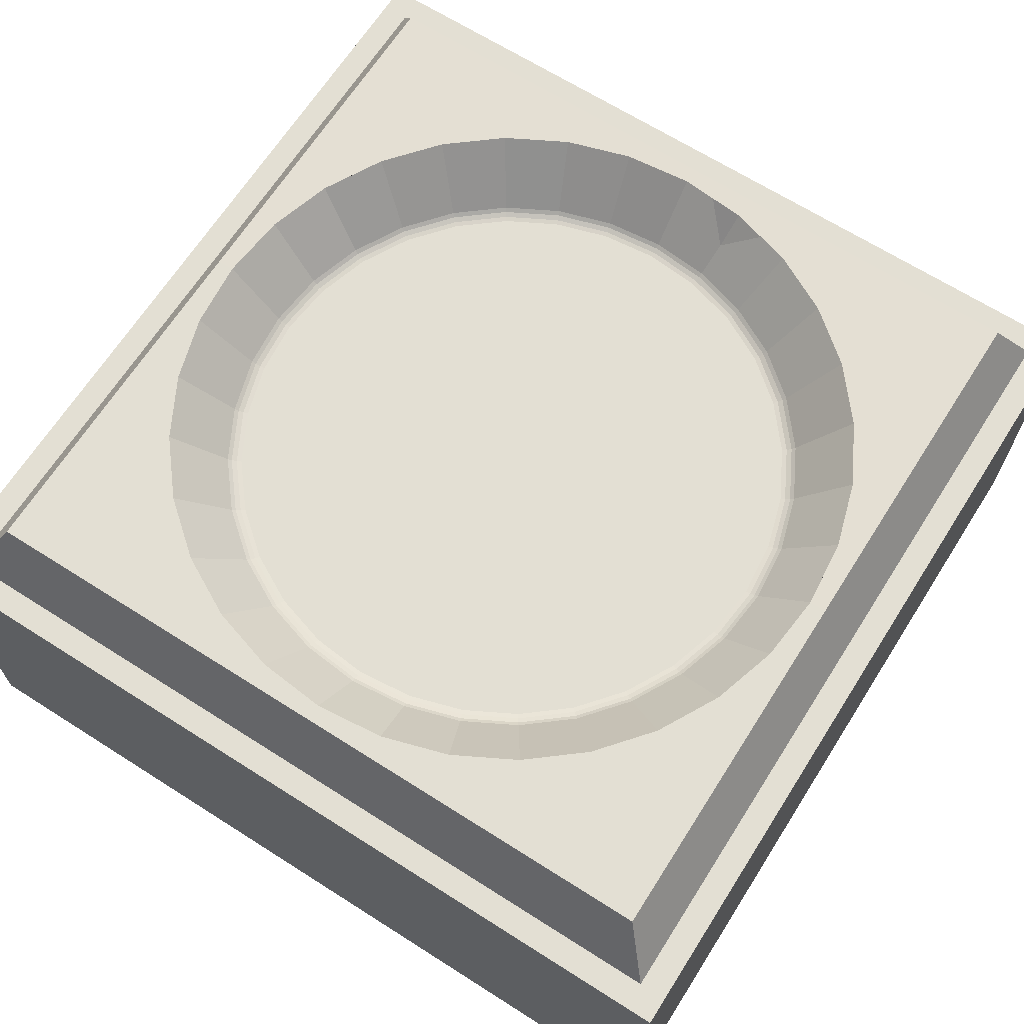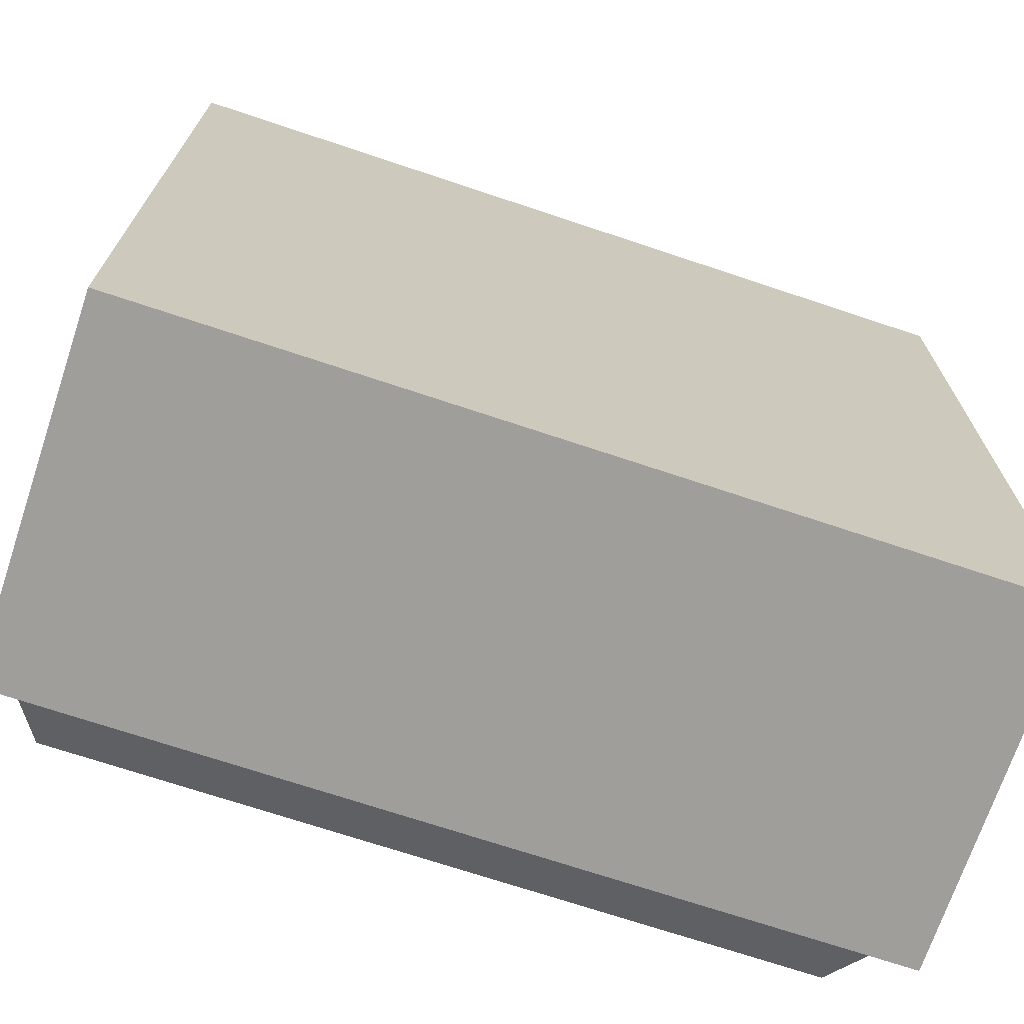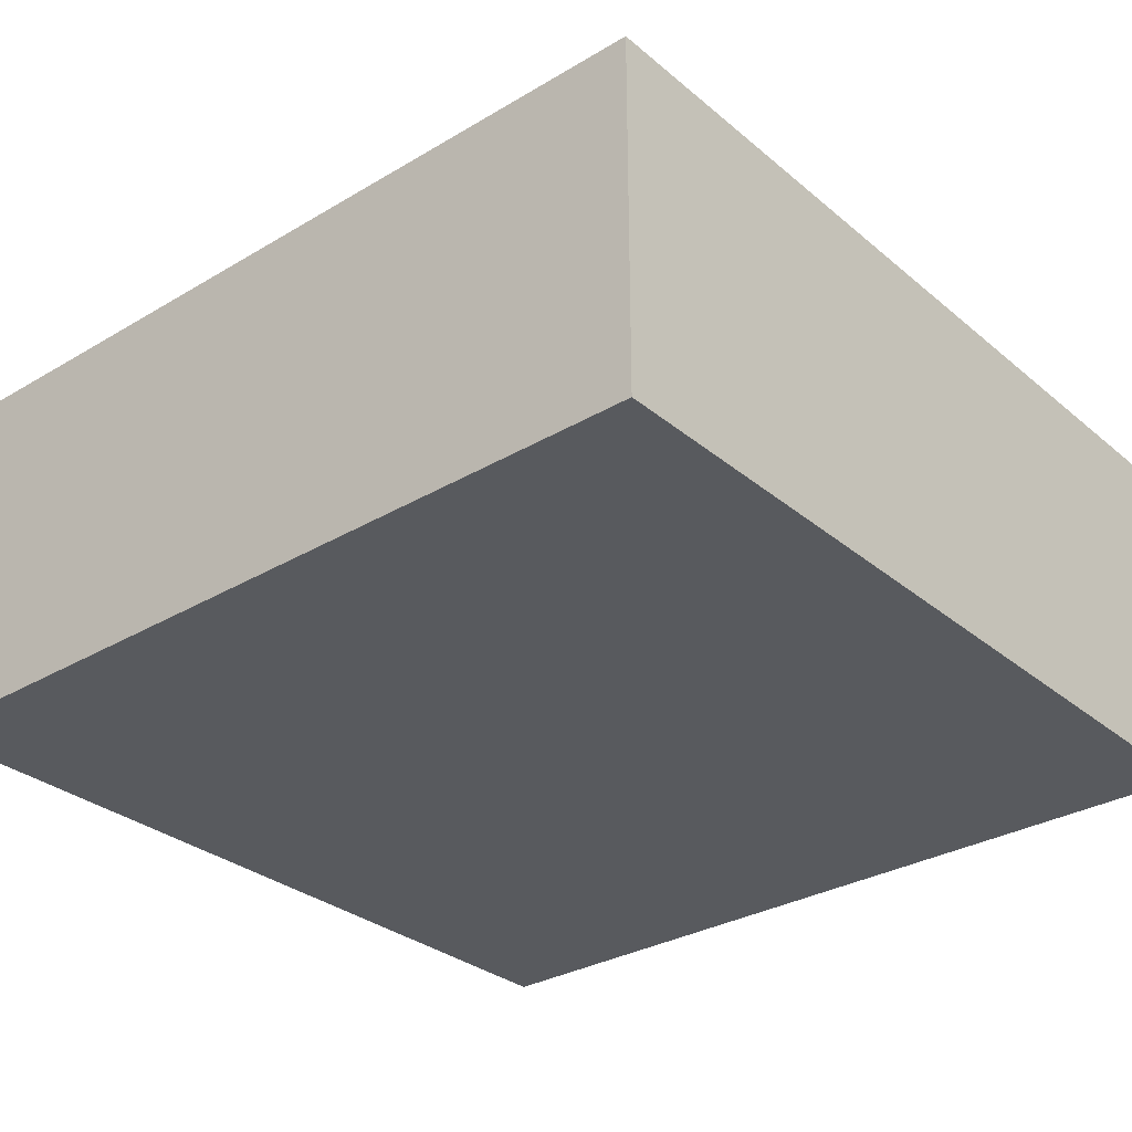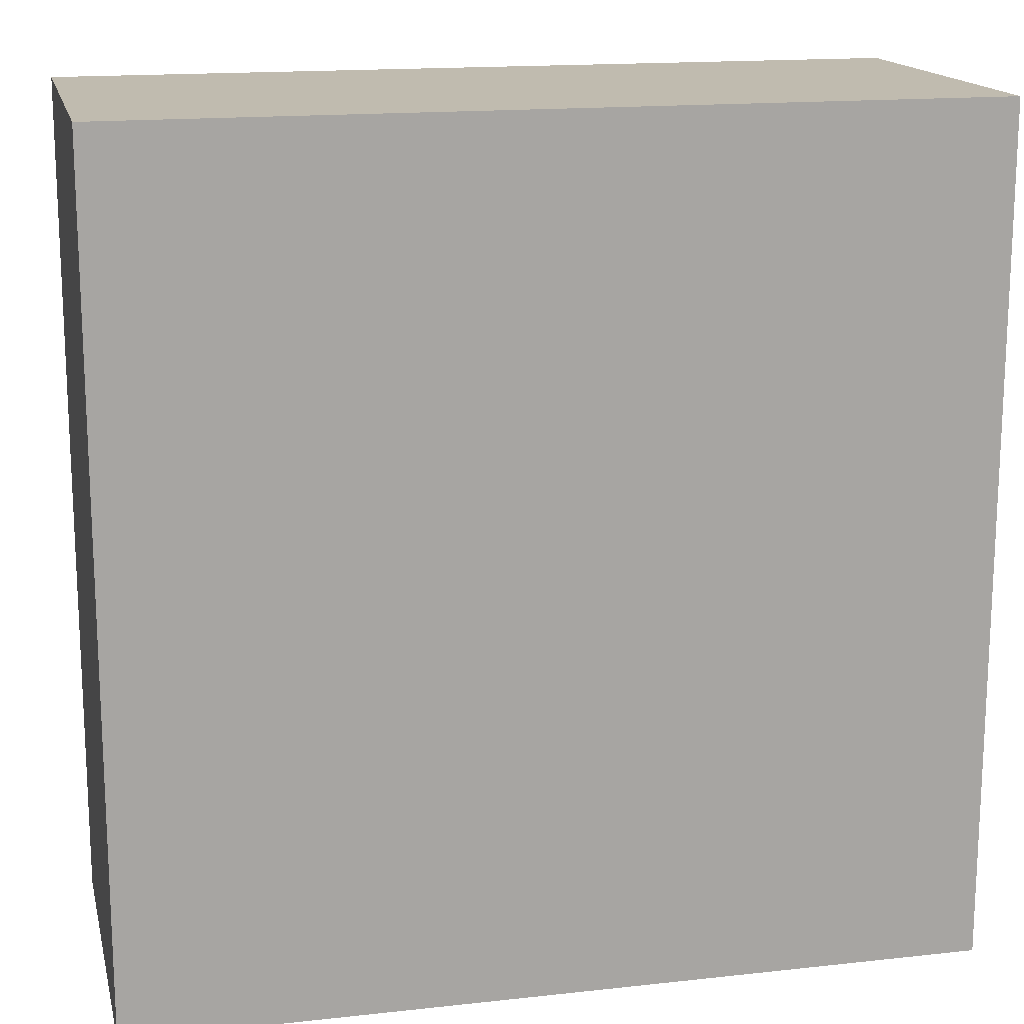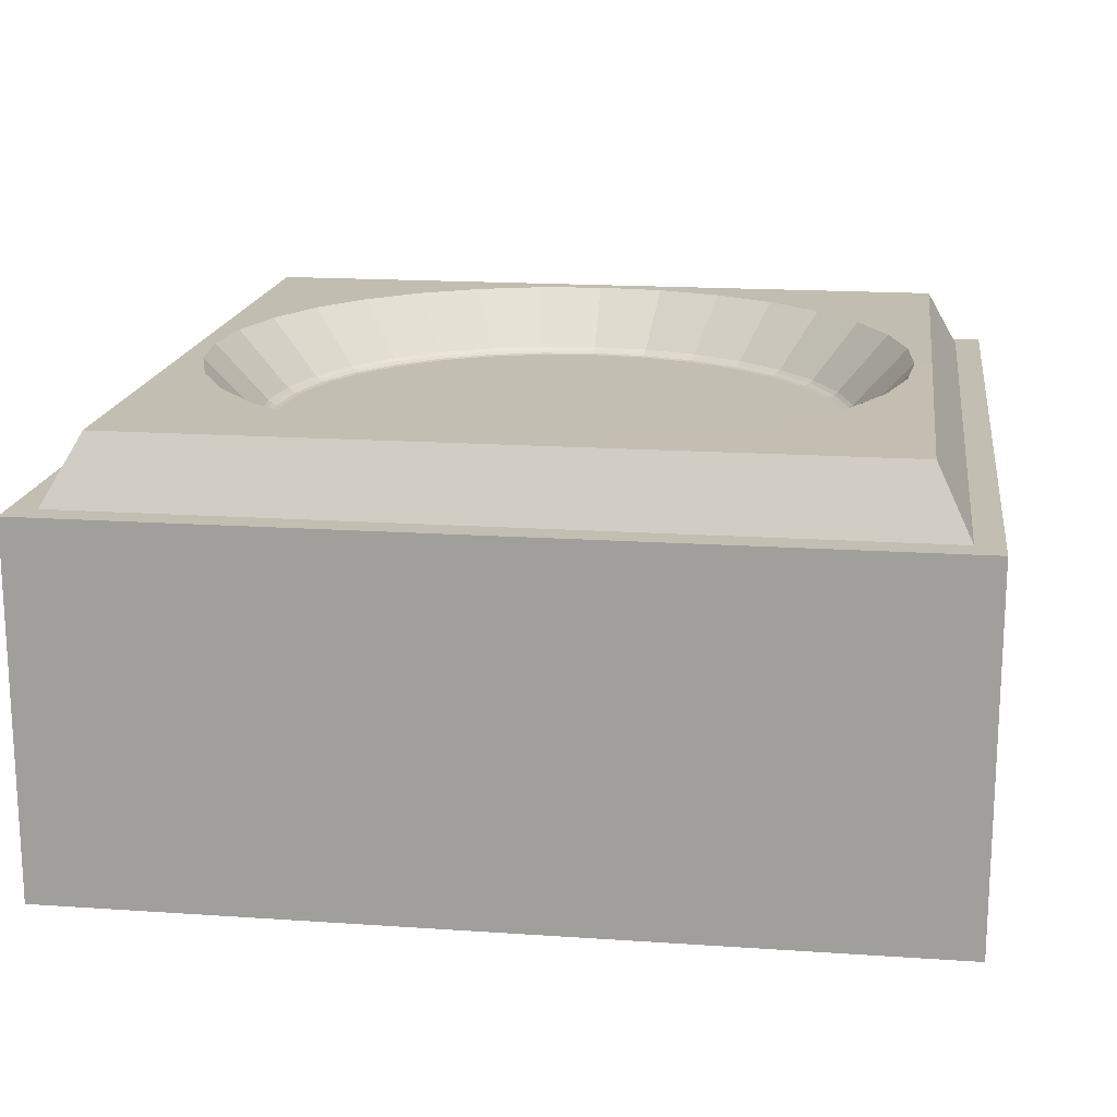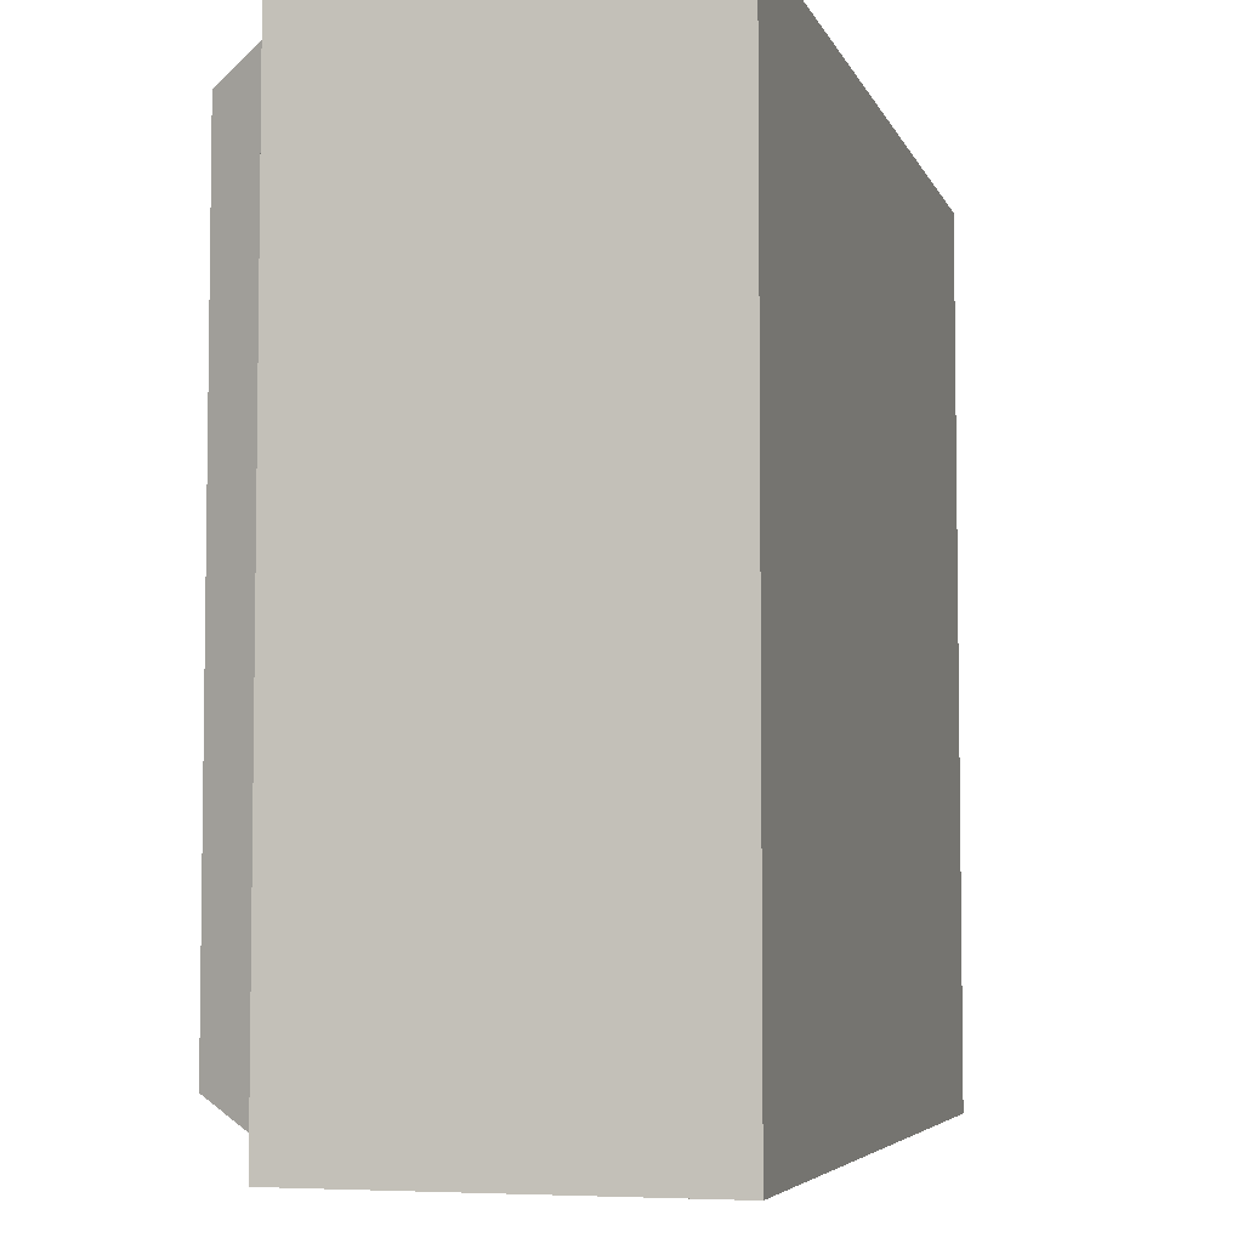
<metadata>
{"format":"obj","ext":"obj","renderer":"f3d","projection":"perspective","resolution":1024,"background":"white","views":[{"elev":66.9,"azim":122.5,"up":"+Y"},{"elev":-70.8,"azim":-18.5,"up":"+Z"},{"elev":-31.0,"azim":-49.7,"up":"+Y"},{"elev":16.0,"azim":-12.9,"up":"+Z"},{"elev":17.1,"azim":-172.2,"up":"+Y"},{"elev":-5.4,"azim":-74.7,"up":"+Z"}]}
</metadata>
<code>
o Cube
v 0.9377 0.8513 -0.9377
v 0.9377 0.8513 0.9377
v -0.9377 0.8513 -0.9377
v -0.9377 0.8513 0.9377
v 1 0 -1
v -1 0 1
v 1 0 1
v -1 0 -1
v 1 0.8513 1
v -1 0.8513 1
v 1 0.8513 -1
v -1 0.8513 -1
v 0.8602 0.9996 0.8602
v -0.8602 0.9996 0.8602
v 0.8602 0.9996 -0.8602
v -0.8602 0.9996 -0.8602
v 0 1 -0.8209
v -0.1601 1 -0.8051
v -0.3141 1 -0.7584
v -0.4561 1 -0.6825
v -0.5804 1 -0.5804
v -0.6825 1 -0.4561
v -0.7584 1 -0.3141
v -0.8051 1 -0.1601
v -0.8209 1 -0
v -0.8051 1 0.1601
v -0.7584 1 0.3141
v -0.6825 1 0.4561
v -0.5804 1 0.5804
v -0.4561 1 0.6825
v -0.3141 1 0.7584
v -0.1601 1 0.8051
v 0 1 0.8209
v 0.1601 1 0.8051
v 0.3141 1 0.7584
v 0.4561 1 0.6825
v 0.5804 1 0.5804
v 0.6825 1 0.4561
v 0.7584 1 0.3141
v 0.8051 1 0.1601
v 0.8209 1 -1e-06
v 0.8051 1 -0.1601
v 0.7584 1 -0.3141
v 0.6825 1 -0.4561
v 0.5804 1 -0.5804
v 0.4561 1 -0.6825
v 0.3141 1 -0.7584
v 0.1601 1 -0.8051
v 0 0.9996 0.8602
v 0.8602 0.9996 0
v -0.8602 0.9996 0
v 0 0.9996 -0.8602
v -0.08007 1 -0.813
v -0.2371 1 -0.7817
v -0.3851 1 -0.7205
v -0.5182 1 -0.6315
v -0.6315 1 -0.5182
v -0.7205 1 -0.3851
v -0.7817 1 -0.2371
v -0.813 1 -0.08007
v -0.813 1 0.08007
v -0.7817 1 0.2371
v -0.7205 1 0.3851
v -0.6315 1 0.5182
v -0.5182 1 0.6315
v -0.3851 1 0.7205
v -0.2371 1 0.7817
v -0.08007 1 0.813
v 0.08007 1 0.813
v 0.2371 1 0.7817
v 0.3851 1 0.7205
v 0.5182 1 0.6315
v 0.6315 1 0.5182
v 0.7205 1 0.3851
v 0.7817 1 0.2371
v 0.813 1 0.08007
v 0.813 1 -0.08007
v 0.7817 1 -0.2371
v 0.7205 1 -0.3851
v 0.6315 1 -0.5182
v 0.5182 1 -0.6315
v 0.3851 1 -0.7205
v 0.2371 1 -0.7817
v 0.08007 1 -0.813
v -0.7464 0.9261 -0.1485
v -0.1359 0.8661 -0.6831
v -0.1297 0.8523 -0.652
v -0.1341 0.8592 -0.6743
v -0.1319 0.8541 -0.6629
v 0 0.8523 -0.6647
v -0 0.8661 -0.6964
v -0 0.8541 -0.6759
v -0 0.8592 -0.6875
v -0.2665 0.8661 -0.6434
v -0.2544 0.8523 -0.6141
v -0.2631 0.8592 -0.6352
v -0.2587 0.8541 -0.6244
v -0.3869 0.8661 -0.5791
v -0.3693 0.8523 -0.5527
v -0.382 0.8592 -0.5716
v -0.3755 0.8541 -0.562
v -0.4925 0.8661 -0.4925
v -0.47 0.8523 -0.47
v -0.4861 0.8592 -0.4861
v -0.4779 0.8541 -0.4779
v -0.5791 0.8661 -0.3869
v -0.5527 0.8523 -0.3693
v -0.5716 0.8592 -0.382
v -0.562 0.8541 -0.3755
v -0.6434 0.8661 -0.2665
v -0.6141 0.8523 -0.2544
v -0.6352 0.8592 -0.2631
v -0.6244 0.8541 -0.2587
v -0.6838 0.8653 -0.136
v -0.652 0.8523 -0.1297
v -0.6747 0.8588 -0.1342
v -0.663 0.854 -0.1319
v -0.6964 0.8661 -0
v -0.6647 0.8523 -0
v -0.6875 0.8592 -0
v -0.6759 0.8541 -0
v -0.6831 0.8661 0.1359
v -0.652 0.8523 0.1297
v -0.6743 0.8592 0.1341
v -0.6629 0.8541 0.1319
v -0.6434 0.8661 0.2665
v -0.6141 0.8523 0.2544
v -0.6352 0.8592 0.2631
v -0.6244 0.8541 0.2587
v -0.5791 0.8661 0.3869
v -0.5527 0.8523 0.3693
v -0.5716 0.8592 0.382
v -0.562 0.8541 0.3755
v -0.4925 0.8661 0.4925
v -0.47 0.8523 0.47
v -0.4861 0.8592 0.4861
v -0.4779 0.8541 0.4779
v -0.3869 0.8661 0.5791
v -0.3693 0.8523 0.5527
v -0.382 0.8592 0.5716
v -0.3755 0.8541 0.562
v -0.2665 0.8661 0.6434
v -0.2544 0.8523 0.6141
v -0.2631 0.8592 0.6352
v -0.2587 0.8541 0.6244
v -0.1359 0.8661 0.6831
v -0.1297 0.8523 0.652
v -0.1341 0.8592 0.6743
v -0.1319 0.8541 0.6629
v 0 0.8661 0.6964
v 0 0.8523 0.6647
v 0 0.8592 0.6875
v 0 0.8541 0.6759
v 0.1359 0.8661 0.6831
v 0.1297 0.8523 0.652
v 0.1341 0.8592 0.6743
v 0.1319 0.8541 0.6629
v 0.2665 0.8661 0.6434
v 0.2544 0.8523 0.6141
v 0.2631 0.8592 0.6352
v 0.2587 0.8541 0.6244
v 0.3869 0.8661 0.5791
v 0.3693 0.8523 0.5527
v 0.382 0.8592 0.5716
v 0.3755 0.8541 0.562
v 0.4925 0.8661 0.4925
v 0.47 0.8523 0.47
v 0.4861 0.8592 0.4861
v 0.4779 0.8541 0.4779
v 0.5791 0.8661 0.3869
v 0.5527 0.8523 0.3693
v 0.5716 0.8592 0.382
v 0.562 0.8541 0.3755
v 0.6434 0.8661 0.2665
v 0.6141 0.8523 0.2544
v 0.6352 0.8592 0.2631
v 0.6244 0.8541 0.2587
v 0.6831 0.8661 0.1359
v 0.652 0.8523 0.1297
v 0.6743 0.8592 0.1341
v 0.6629 0.8541 0.1319
v 0.6964 0.8661 -1e-06
v 0.6647 0.8523 -1e-06
v 0.6875 0.8592 -1e-06
v 0.6759 0.8541 -1e-06
v 0.6831 0.8661 -0.1359
v 0.652 0.8523 -0.1297
v 0.6743 0.8592 -0.1341
v 0.6629 0.8541 -0.1319
v 0.6434 0.8661 -0.2665
v 0.6141 0.8523 -0.2544
v 0.6352 0.8592 -0.2631
v 0.6244 0.8541 -0.2587
v 0.5791 0.8661 -0.3869
v 0.5527 0.8523 -0.3693
v 0.5716 0.8592 -0.382
v 0.562 0.8541 -0.3755
v 0.4925 0.8661 -0.4925
v 0.47 0.8523 -0.47
v 0.4861 0.8592 -0.4861
v 0.4779 0.8541 -0.4779
v 0.3869 0.8661 -0.5791
v 0.3693 0.8523 -0.5527
v 0.382 0.8592 -0.5716
v 0.3755 0.8541 -0.562
v 0.2665 0.8661 -0.6434
v 0.2544 0.8523 -0.6141
v 0.2631 0.8592 -0.6352
v 0.2587 0.8541 -0.6244
v 0.1359 0.8661 -0.6831
v 0.1297 0.8523 -0.652
v 0.1341 0.8592 -0.6743
v 0.1319 0.8541 -0.6629
f 7 9 10 6
f 6 10 12 8
f 5 11 9 7
f 8 12 11 5
f 8 5 7 6
f 2 4 10 9
f 1 2 9 11
f 4 3 12 10
f 3 1 11 12
f 3 4 14 51 16
f 4 2 13 49 14
f 1 3 16 52 15
f 2 1 15 50 13
f 18 54 19 94 86
f 41 77 42 186 182
f 28 64 29 134 130
f 42 78 43 190 186
f 29 65 30 138 134
f 43 79 44 194 190
f 30 66 31 142 138
f 44 80 45 198 194
f 31 67 32 146 142
f 87 95 99 103 107 111 115 119 123 127 131 135 139 143 147 151 155 159 163 167 171 175 179 183 187 191 195 199 203 207 211 90
f 45 81 46 202 198
f 32 68 33 150 146
f 48 84 17 91 210
f 46 82 47 206 202
f 33 69 34 154 150
f 20 56 21 102 98
f 47 83 48 210 206
f 34 70 35 158 154
f 21 57 22 106 102
f 35 71 36 162 158
f 22 58 23 110 106
f 19 55 20 98 94
f 36 72 37 166 162
f 23 59 85 114 110
f 37 73 38 170 166
f 59 24 85
f 38 74 39 174 170
f 25 61 26 122 118
f 39 75 40 178 174
f 26 62 27 126 122
f 40 76 41 182 178
f 27 63 28 130 126
f 24 60 85
f 60 25 118 114 85
f 14 49 33 68 32 67 31 66 30 65 29 64 28 63 27 62 26 61 25 51
f 13 50 41 76 40 75 39 74 38 73 37 72 36 71 35 70 34 69 33 49
f 15 52 17 84 48 83 47 82 46 81 45 80 44 79 43 78 42 77 41 50
f 16 51 25 60 24 59 23 58 22 57 21 56 20 55 19 54 18 53 17 52
f 87 90 92 89
f 89 92 93 88
f 88 93 91 86
f 95 87 89 97
f 97 89 88 96
f 96 88 86 94
f 99 95 97 101
f 101 97 96 100
f 100 96 94 98
f 103 99 101 105
f 105 101 100 104
f 104 100 98 102
f 107 103 105 109
f 109 105 104 108
f 108 104 102 106
f 111 107 109 113
f 113 109 108 112
f 112 108 106 110
f 115 111 113 117
f 117 113 112 116
f 116 112 110 114
f 119 115 117 121
f 121 117 116 120
f 120 116 114 118
f 123 119 121 125
f 125 121 120 124
f 124 120 118 122
f 127 123 125 129
f 129 125 124 128
f 128 124 122 126
f 131 127 129 133
f 133 129 128 132
f 132 128 126 130
f 135 131 133 137
f 137 133 132 136
f 136 132 130 134
f 139 135 137 141
f 141 137 136 140
f 140 136 134 138
f 143 139 141 145
f 145 141 140 144
f 144 140 138 142
f 147 143 145 149
f 149 145 144 148
f 148 144 142 146
f 151 147 149 153
f 153 149 148 152
f 152 148 146 150
f 155 151 153 157
f 157 153 152 156
f 156 152 150 154
f 159 155 157 161
f 161 157 156 160
f 160 156 154 158
f 163 159 161 165
f 165 161 160 164
f 164 160 158 162
f 167 163 165 169
f 169 165 164 168
f 168 164 162 166
f 171 167 169 173
f 173 169 168 172
f 172 168 166 170
f 175 171 173 177
f 177 173 172 176
f 176 172 170 174
f 179 175 177 181
f 181 177 176 180
f 180 176 174 178
f 183 179 181 185
f 185 181 180 184
f 184 180 178 182
f 187 183 185 189
f 189 185 184 188
f 188 184 182 186
f 191 187 189 193
f 193 189 188 192
f 192 188 186 190
f 195 191 193 197
f 197 193 192 196
f 196 192 190 194
f 199 195 197 201
f 201 197 196 200
f 200 196 194 198
f 203 199 201 205
f 205 201 200 204
f 204 200 198 202
f 207 203 205 209
f 209 205 204 208
f 208 204 202 206
f 211 207 209 213
f 213 209 208 212
f 212 208 206 210
f 90 211 213 92
f 92 213 212 93
f 93 212 210 91
f 17 53 18 86 91

</code>
